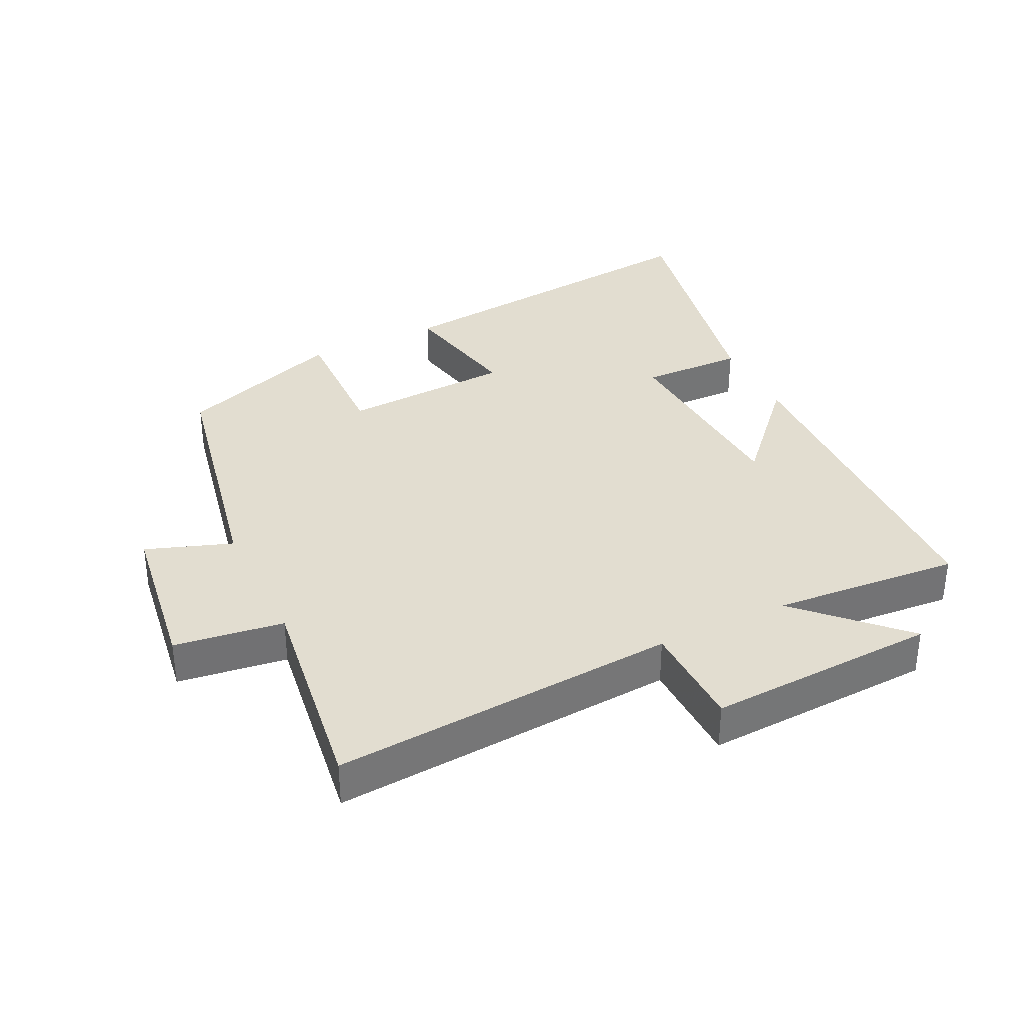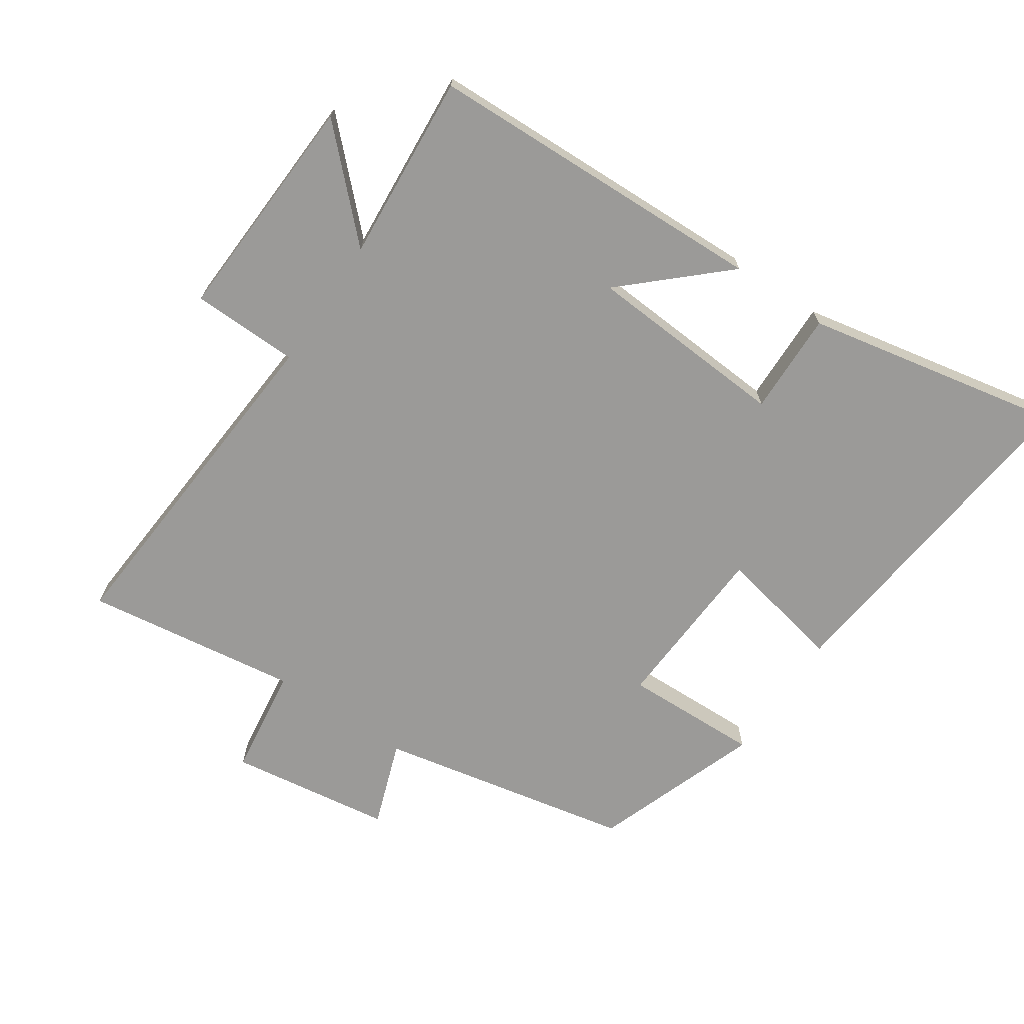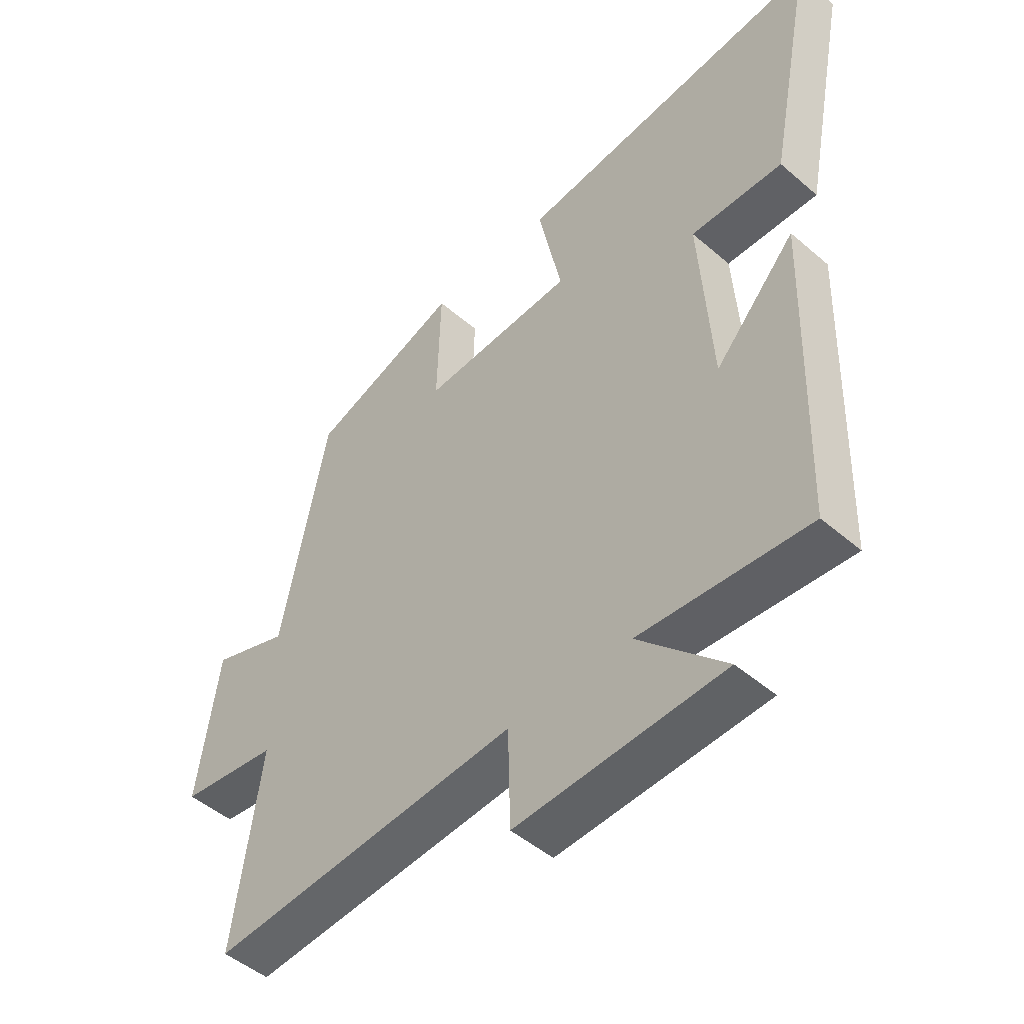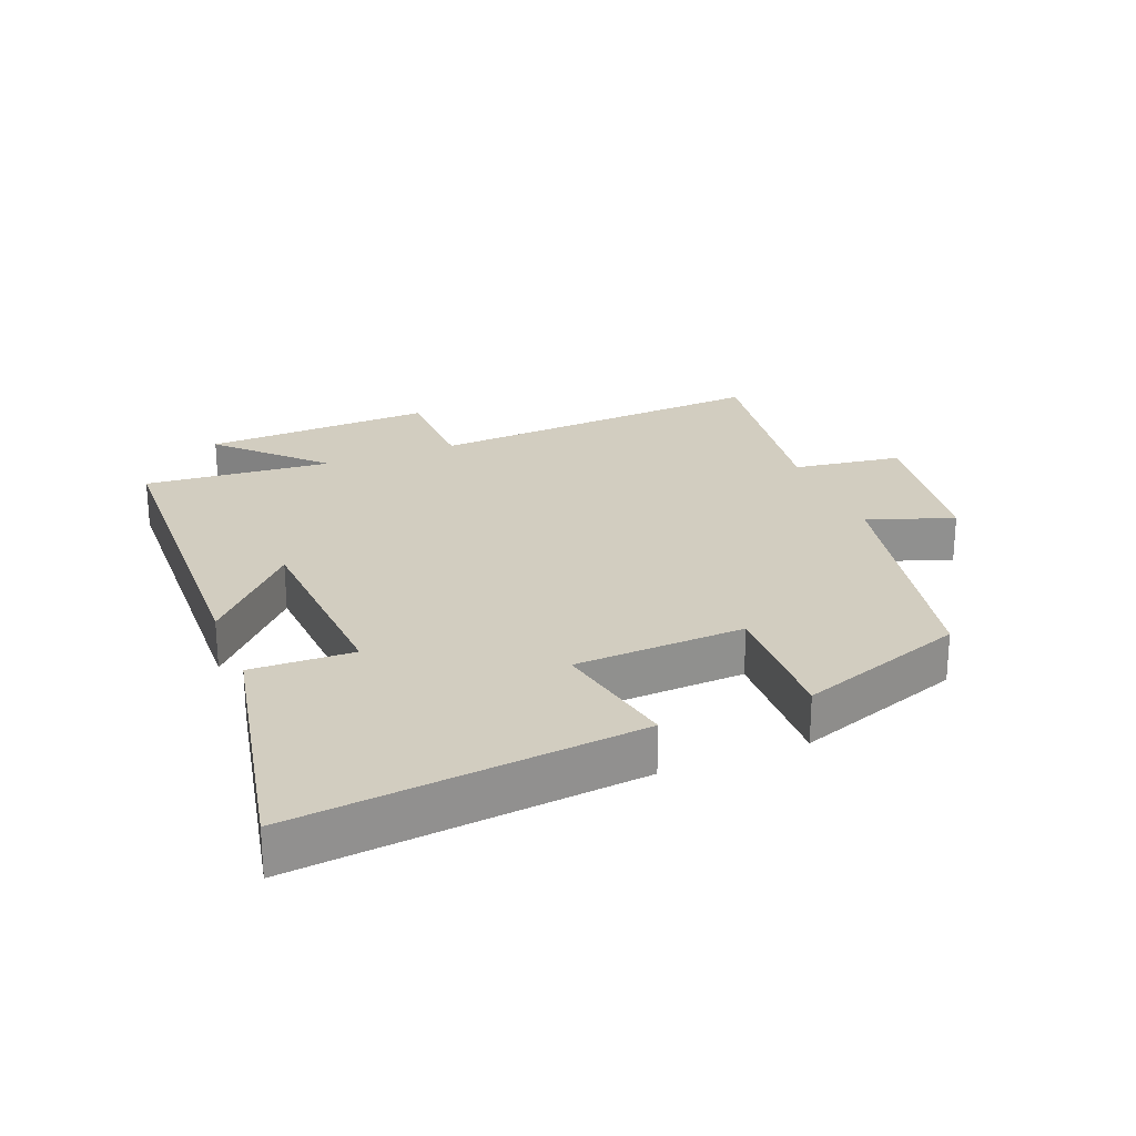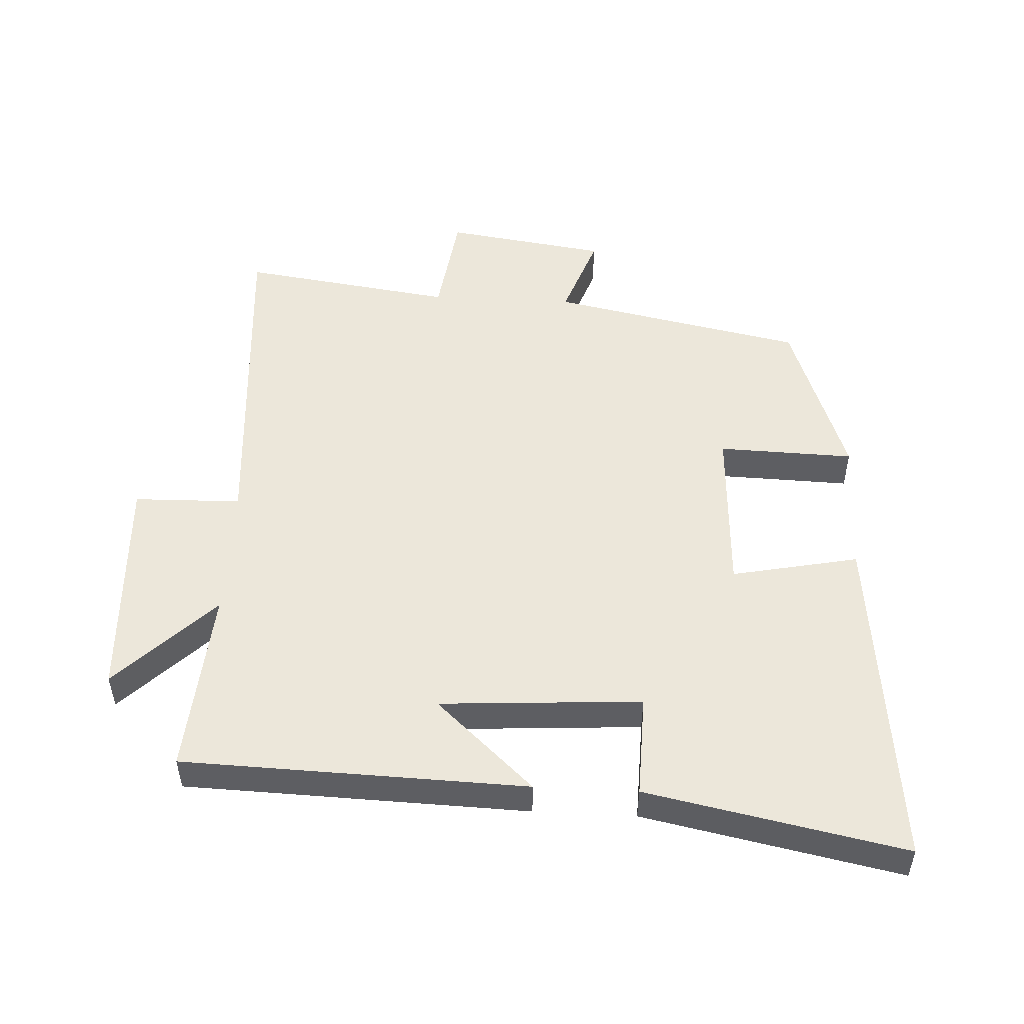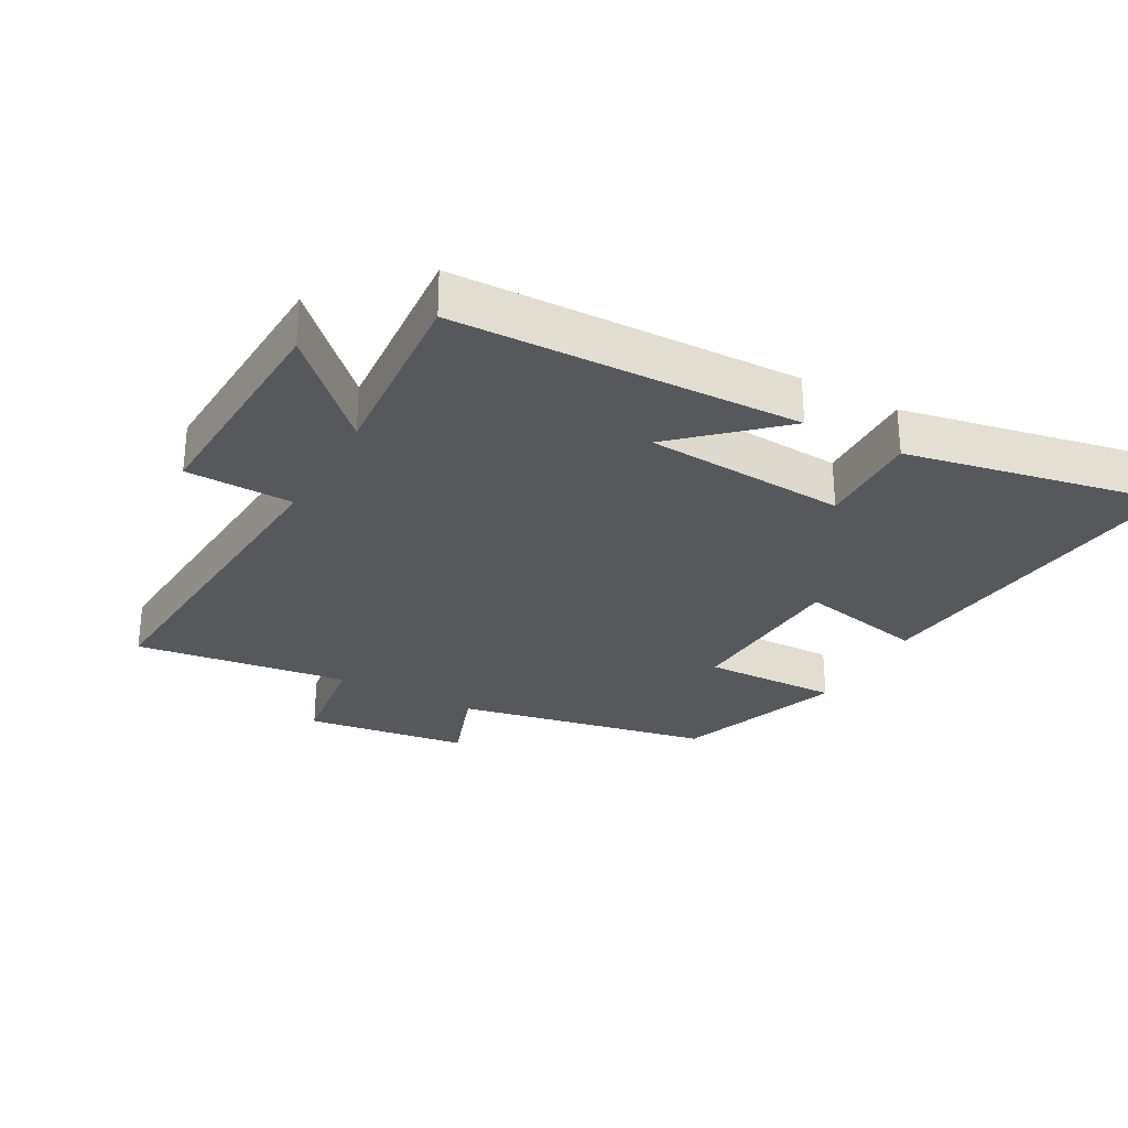
<metadata>
{"format":"obj","ext":"obj","renderer":"f3d","projection":"perspective","resolution":1024,"background":"white","views":[{"elev":35.2,"azim":154.0,"up":"+Y"},{"elev":-69.4,"azim":-124.1,"up":"+Y"},{"elev":-48.5,"azim":-133.8,"up":"+Z"},{"elev":24.6,"azim":-21.5,"up":"+Y"},{"elev":50.9,"azim":-87.0,"up":"+Y"},{"elev":-28.8,"azim":-119.0,"up":"+Y"}]}
</metadata>
<code>
v -0.579 0.07 0.557
v -0.052 0.07 0.5
v -0.092 0.07 0.305
v 0.17 0.07 0.291
v 0.164 0.07 0.5
v 0.421 0.07 0.408
v 0.5 0.07 0.017
v 0.632 0.07 0.064
v 0.668 0.07 -0.186
v 0.5 0.07 -0.209
v 0.546 0.07 -0.538
v 0.015 0.07 -0.5
v 0.011 0.07 -0.665
v -0.343 0.07 -0.649
v -0.195 0.07 -0.5
v -0.484 0.07 -0.523
v -0.5 0.07 0.005
v -0.362 0.07 -0.145
v -0.342 0.07 0.165
v -0.5 0.07 0.161
v -0.579 0 0.557
v -0.052 0 0.5
v -0.092 0 0.305
v 0.17 0 0.291
v 0.164 0 0.5
v 0.421 0 0.408
v 0.5 0 0.017
v 0.632 0 0.064
v 0.668 0 -0.186
v 0.5 0 -0.209
v 0.546 0 -0.538
v 0.015 0 -0.5
v 0.011 0 -0.665
v -0.343 0 -0.649
v -0.195 0 -0.5
v -0.484 0 -0.523
v -0.5 0 0.005
v -0.362 0 -0.145
v -0.342 0 0.165
v -0.5 0 0.161
f 19 20 1 2
f 18 19 2 3
f 15 16 17 18
f 15 18 3 4
f 12 13 14 15
f 12 15 4
f 10 11 12 4
f 7 8 9 10
f 6 7 10
f 4 5 6 10
f 22 21 40 39
f 23 22 39 38
f 38 37 36 35
f 24 23 38 35
f 35 34 33 32
f 24 35 32
f 24 32 31 30
f 30 29 28 27
f 30 27 26
f 30 26 25 24
f 1 21 22 2
f 2 22 23 3
f 3 23 24 4
f 4 24 25 5
f 5 25 26 6
f 6 26 27 7
f 7 27 28 8
f 8 28 29 9
f 9 29 30 10
f 10 30 31 11
f 11 31 32 12
f 12 32 33 13
f 13 33 34 14
f 14 34 35 15
f 15 35 36 16
f 16 36 37 17
f 17 37 38 18
f 18 38 39 19
f 19 39 40 20
f 20 40 21 1

</code>
